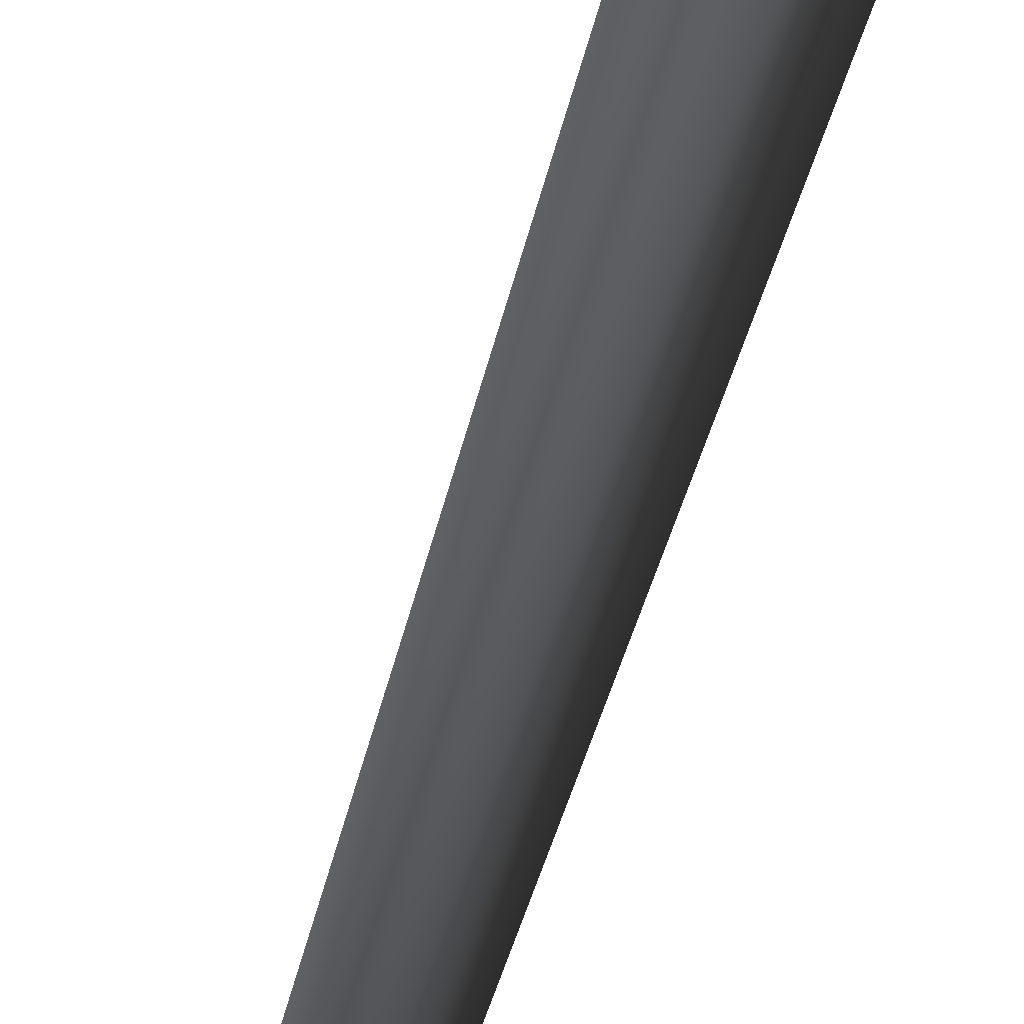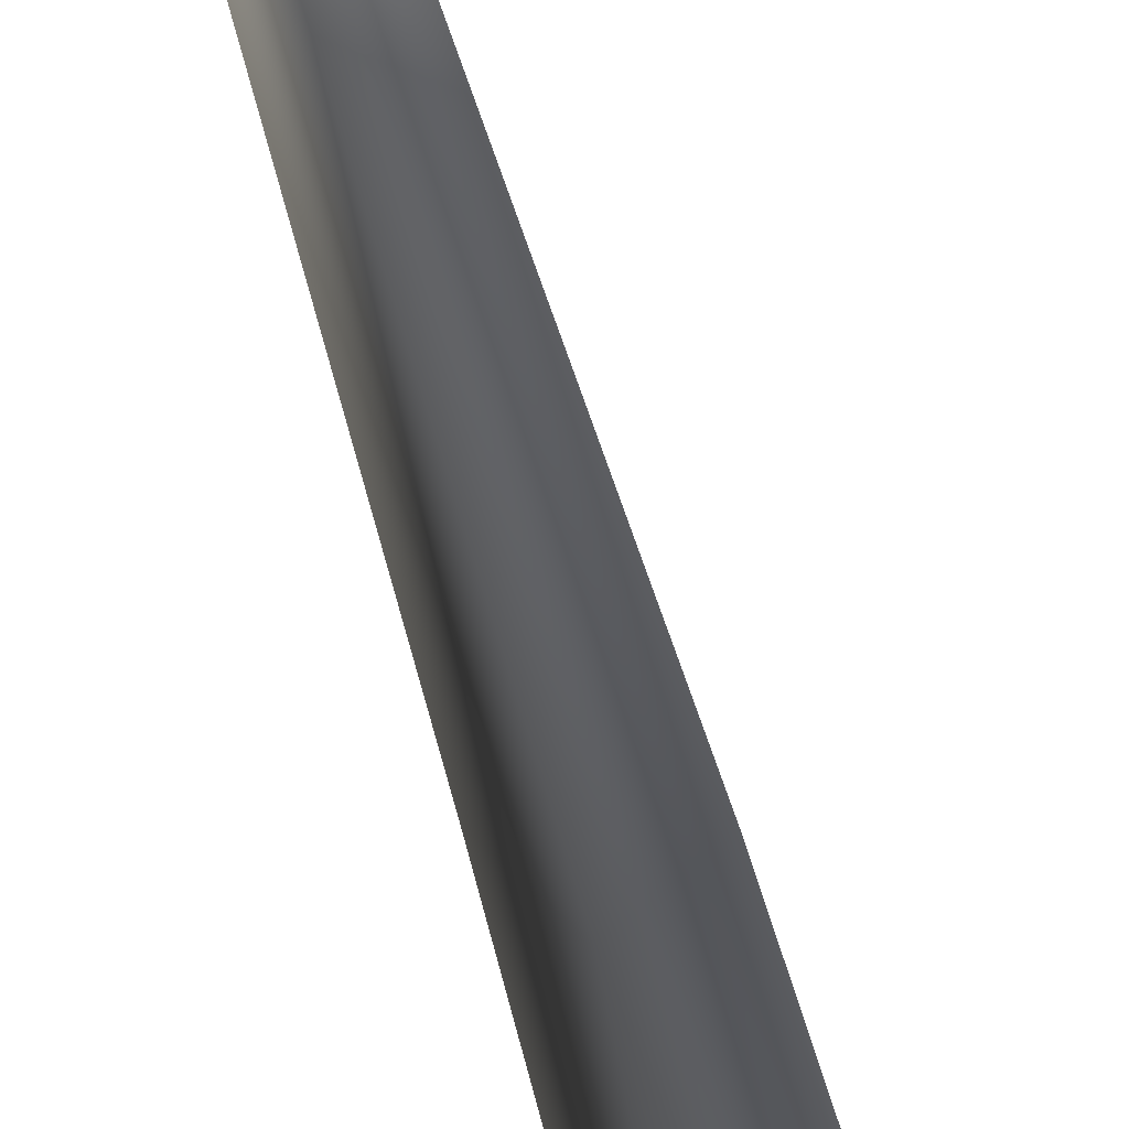
<metadata>
{"format":"obj","ext":"obj","renderer":"f3d","projection":"perspective","resolution":1024,"background":"white","views":[{"elev":-48.7,"azim":-15.5,"up":"+Z"},{"elev":-22.9,"azim":-173.8,"up":"+Z"}]}
</metadata>
<code>
v 0.0009477 -0.2775 0.6593
v -0.5684 -0.2775 0.3306
v 0.002465 0.571 0.375
v -0.3262 0.5616 0.1844
v -0.08081 8.783 0.2618
v 0.1649 8.785 0.2726
v -0.1732 8.739 0.01502
v 0.3012 20.26 0.2109
v 0.3012 20.26 0.2109
v -0.5684 -0.2775 -0.3268
v 0.00404 0.5534 -0.3851
v -0.3255 0.5527 -0.1956
v 0.0009577 -0.2775 -0.6555
v 0.08506 8.728 -0.1873
v -0.1732 8.739 0.01502
v 0.3012 20.26 0.2109
v -0.5684 -0.2775 0.3306
v -0.3255 0.5527 -0.1956
v -0.3262 0.5616 0.1844
v -0.5684 -0.2775 -0.3268
v -0.1732 8.739 0.01502
v 0.5703 -0.2775 -0.3268
v 0.3328 0.5629 -0.1945
v 0.0009577 -0.2775 -0.6555
v 0.00404 0.5534 -0.3851
v 0.08506 8.728 -0.1873
v 0.3167 8.778 0.0319
v 0.3012 20.26 0.2109
v 0.5703 -0.2775 -0.3268
v 0.5703 -0.2775 0.3306
v 0.3328 0.5629 -0.1945
v 0.332 0.5717 0.1855
v 0.0009477 -0.2775 0.6593
v 0.002465 0.571 0.375
v 0.1649 8.785 0.2726
v 0.3167 8.778 0.0319
v 0.3012 20.26 0.2109
g MEP_ConTrunk_01_f_14078_88
f 1 3 2
f 3 4 2
f 4 3 5
f 3 6 5
f 4 5 7
f 6 8 5
f 5 9 7
f 10 12 11
f 13 10 11
f 11 12 14
f 12 15 14
f 15 16 14
f 17 19 18
f 20 17 18
f 18 19 21
f 22 24 23
f 24 25 23
f 25 26 23
f 23 26 27
f 26 28 27
f 29 31 30
f 31 32 30
f 30 32 33
f 32 34 33
f 34 32 35
f 32 36 35
f 32 31 36
f 36 37 35

</code>
